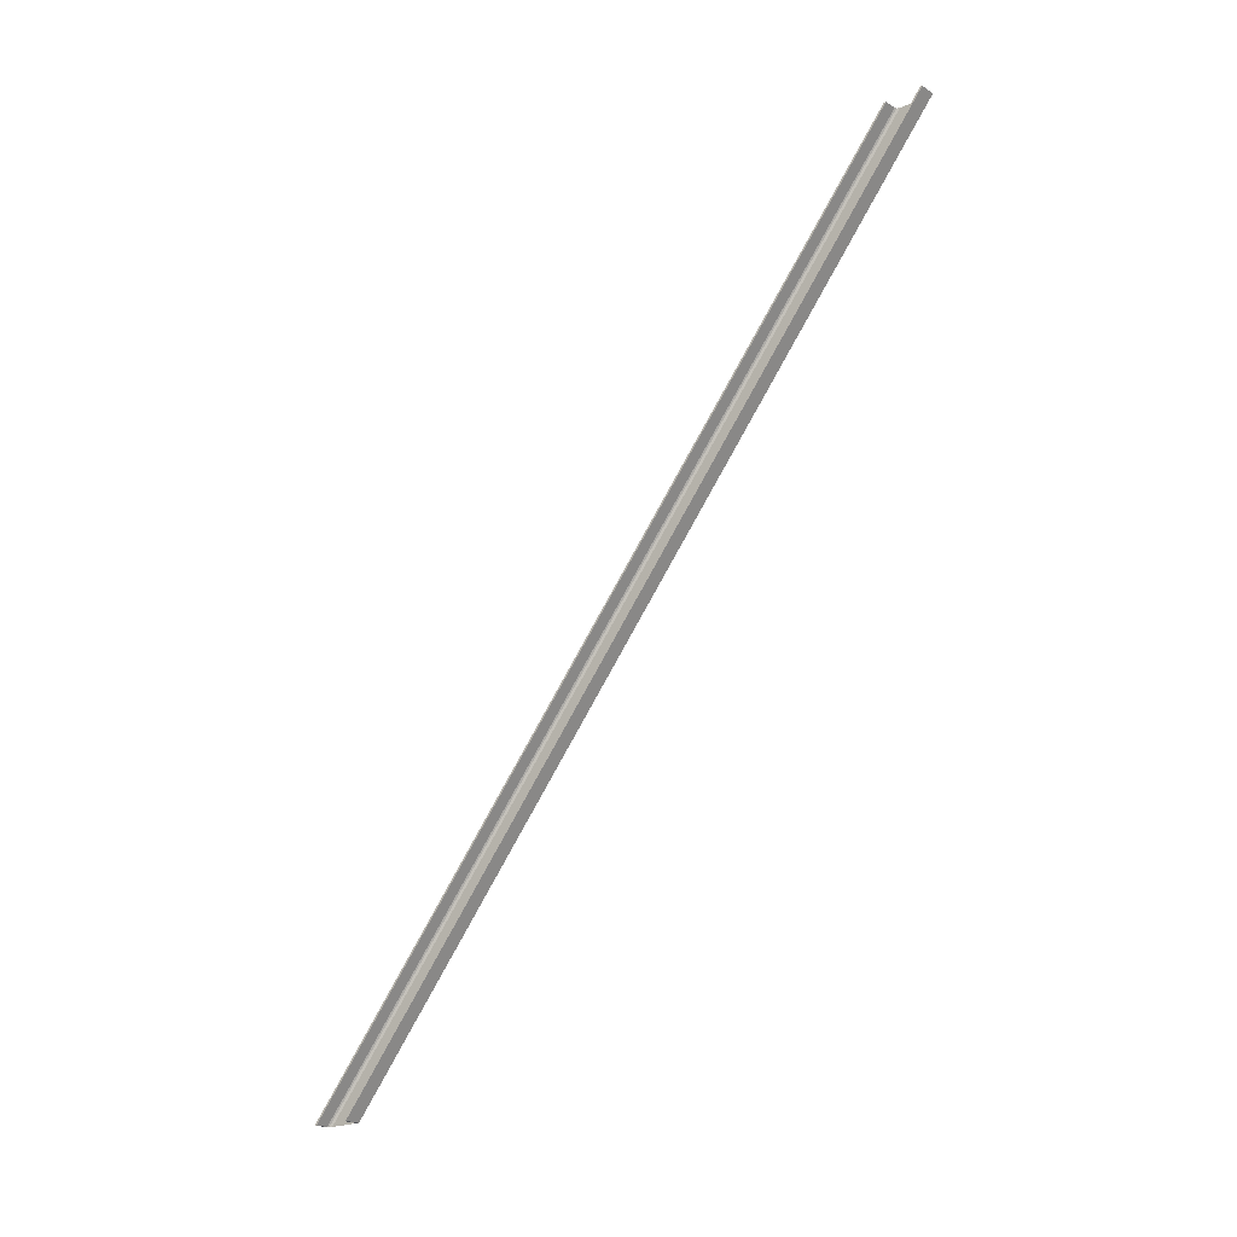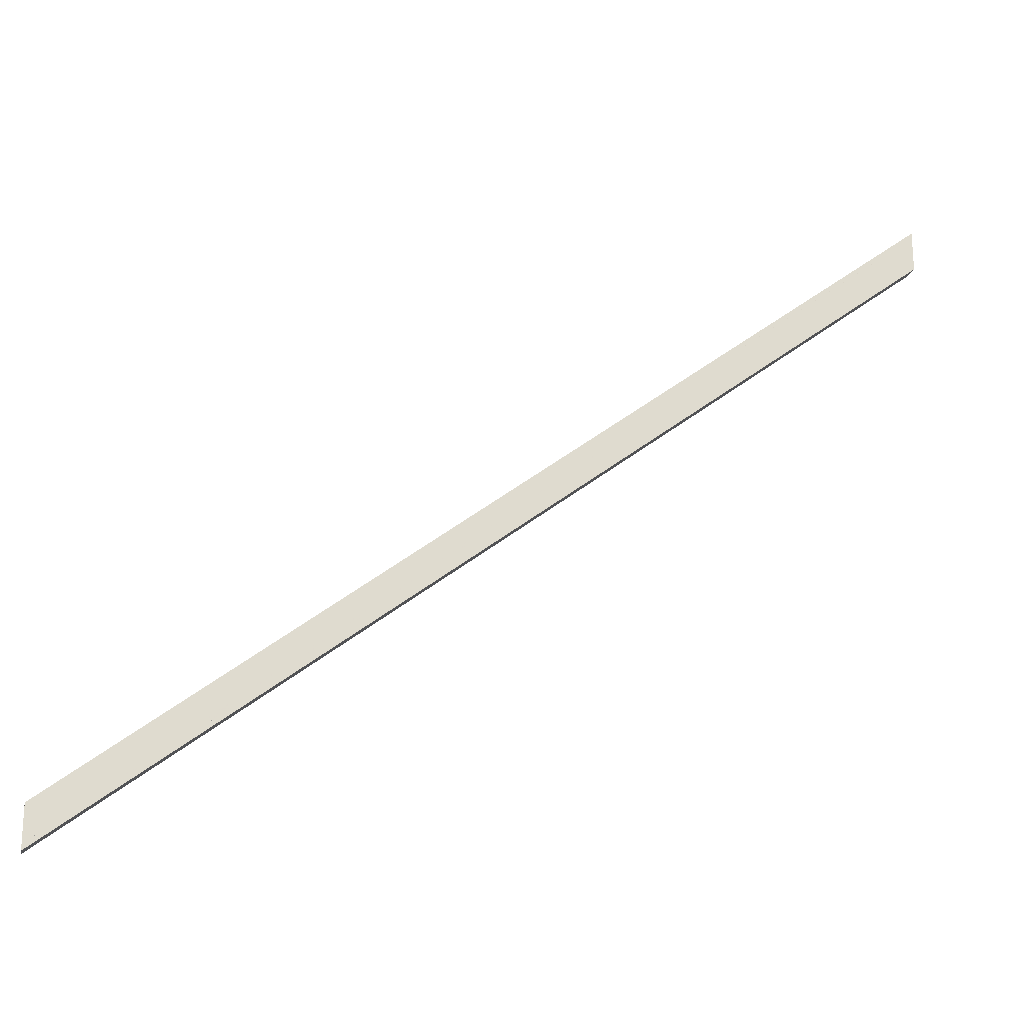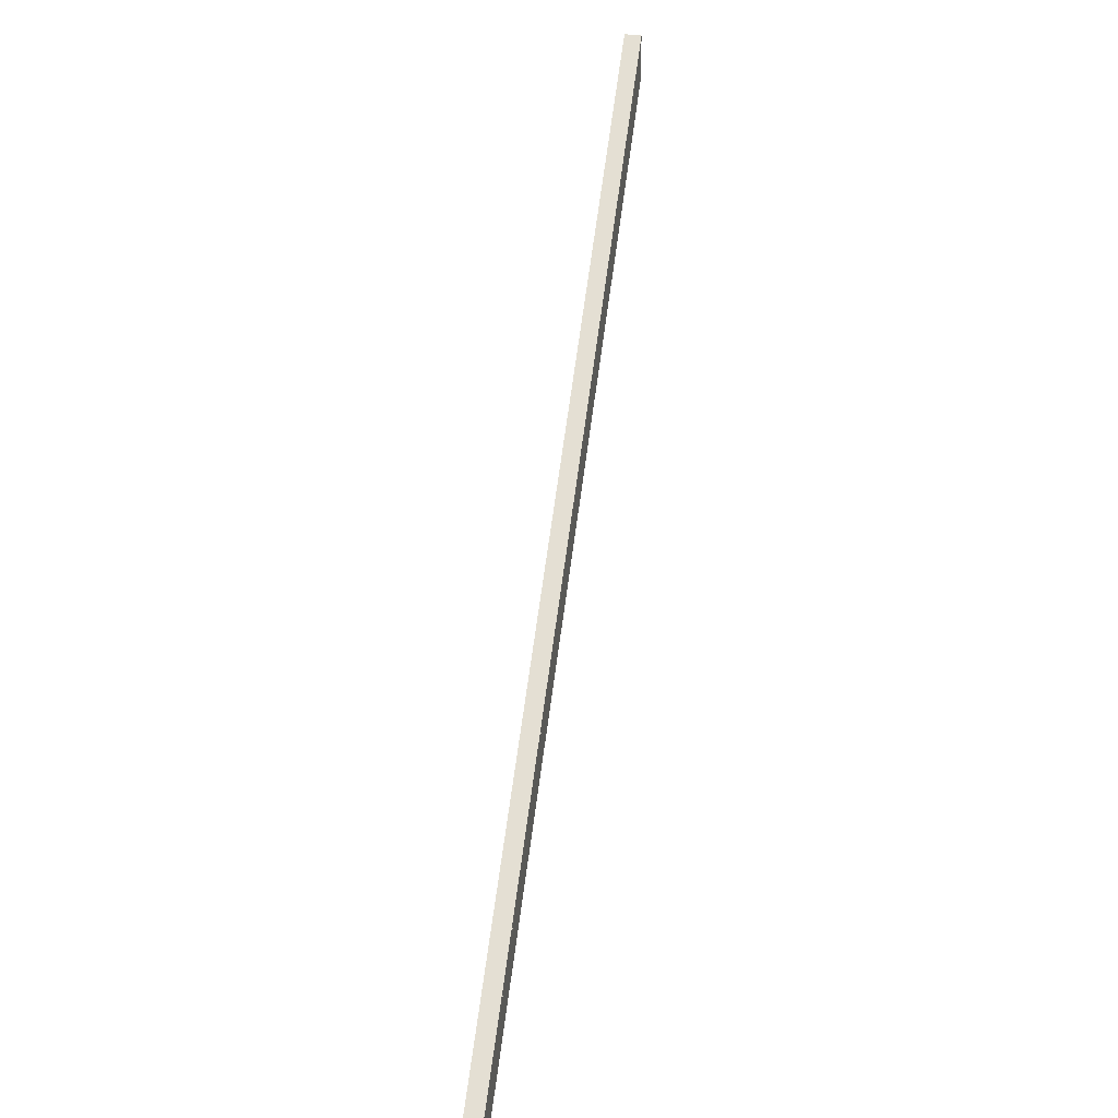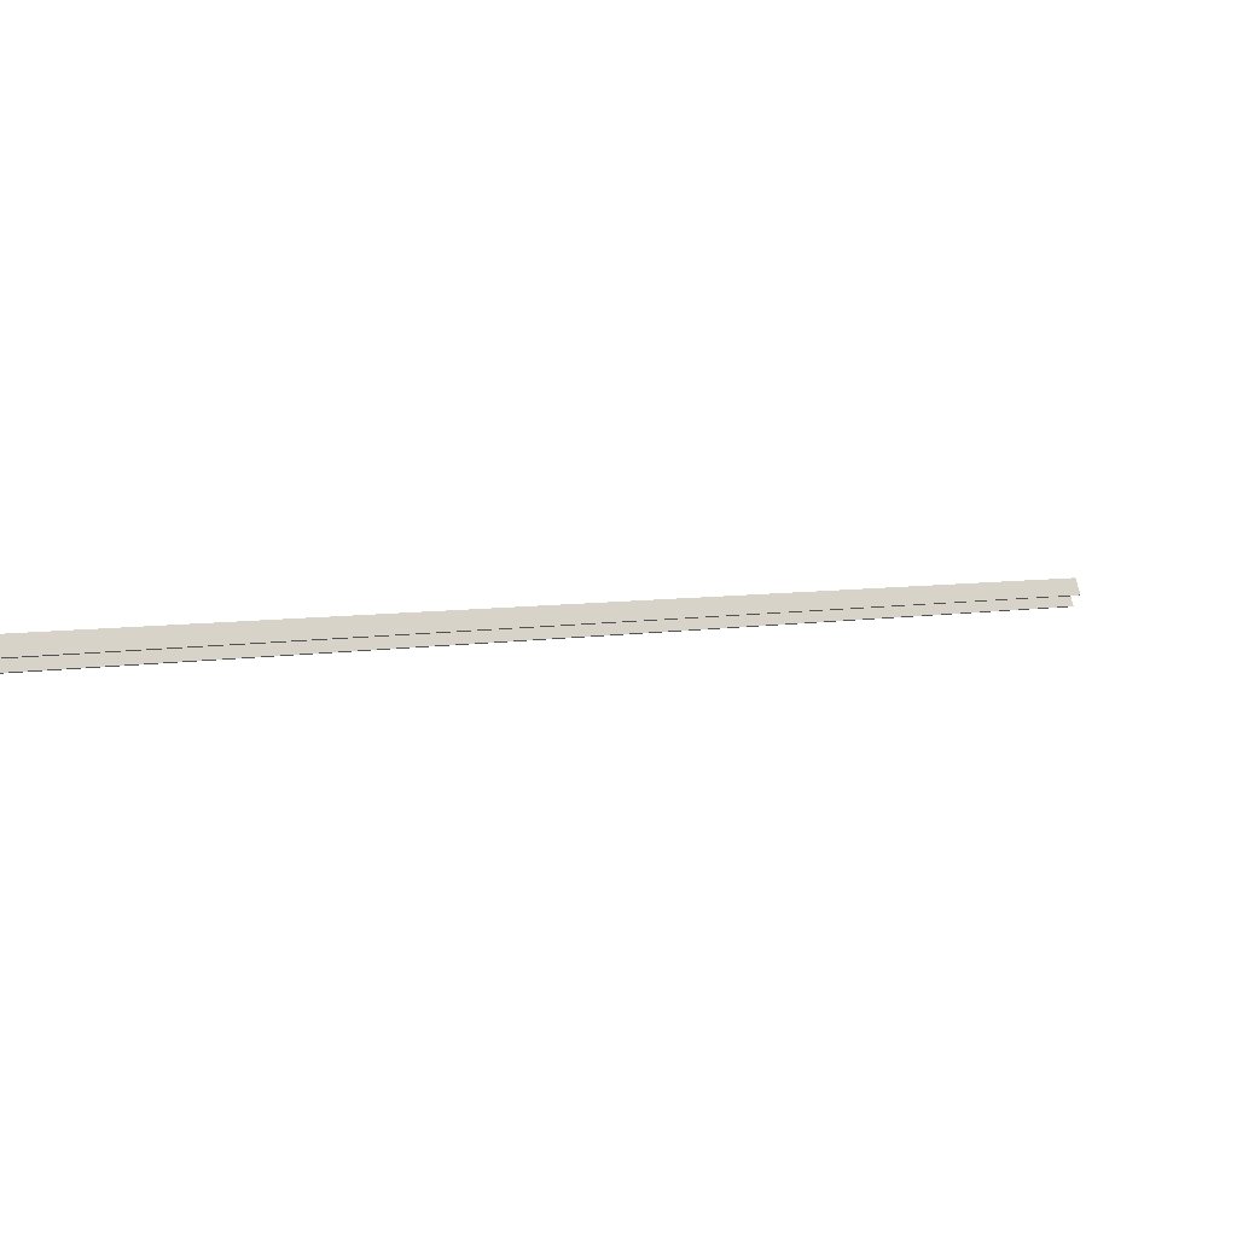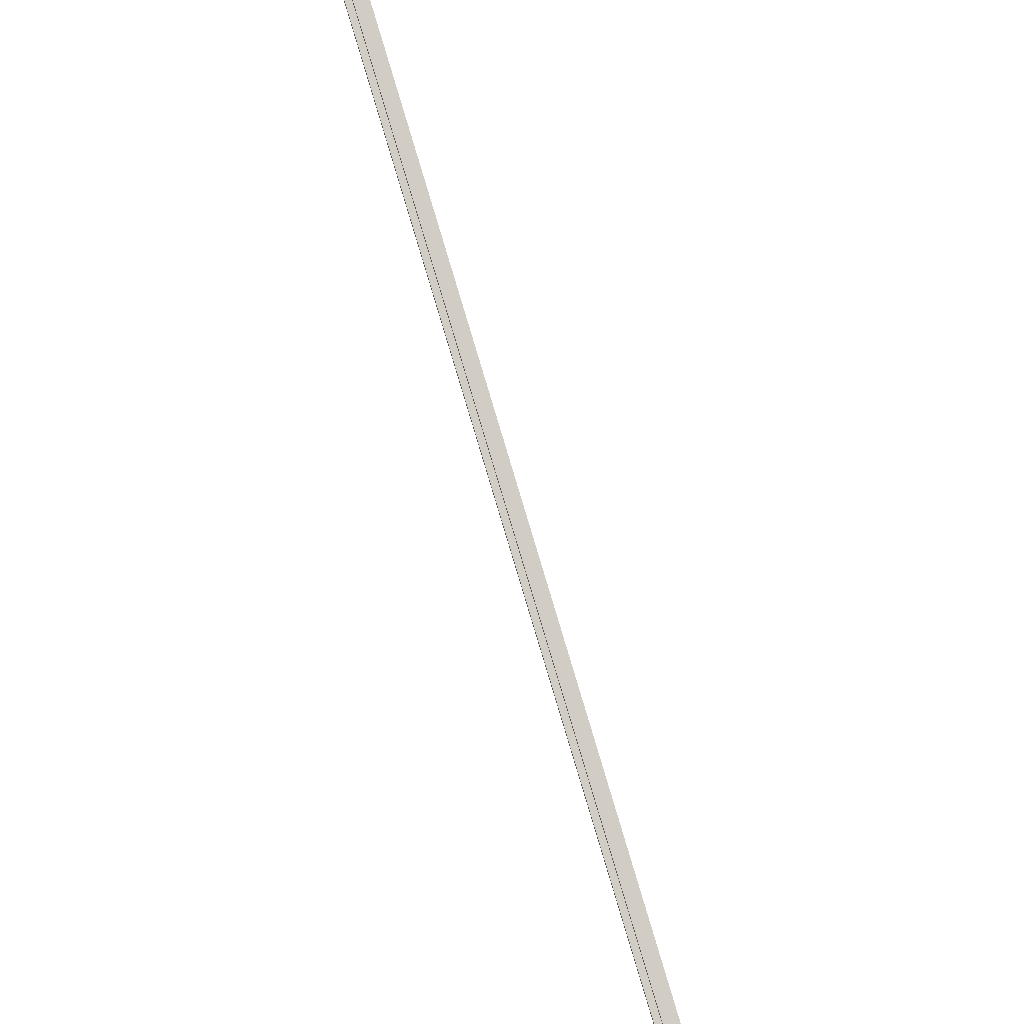
<metadata>
{"format":"obj","ext":"obj","renderer":"f3d","projection":"perspective","resolution":1024,"background":"white","views":[{"elev":-21.3,"azim":130.1,"up":"+Y"},{"elev":-21.1,"azim":-102.6,"up":"+Z"},{"elev":26.2,"azim":-168.3,"up":"+Z"},{"elev":75.3,"azim":77.2,"up":"+Z"},{"elev":46.4,"azim":160.8,"up":"+Z"}]}
</metadata>
<code>
o 360
v 2161 1881 63.77
v 2161 1881 63.76
v 2161 1881 63.75
v 2160 1881 63.78
v 2160 1881 63.75
v 2161 1881 63.77
v 2161 1881 63.76
v 2160 1887 59.75
v 2161 1881 63.75
v 2161 1881 63.77
v 2160 1887 59.77
v 2161 1881 63.76
v 2161 1881 63.75
v 2160 1887 60
v 2160 1881 64
v 2160 1887 60
v 2161 1881 63.99
v 2161 1881 64
v 2160 1887 60
v 2160 1881 64
v 2160 1887 59.77
v 2160 1887 59.76
v 2160 1887 59.77
v 2160 1887 59.75
v 2161 1881 63.77
v 2161 1881 63.76
v 2160 1887 59.77
v 2161 1881 63.77
v 2160 1887 59.77
v 2160 1881 63.78
v 2161 1881 63.77
v 2160 1887 59.75
v 2160 1887 59.78
v 2160 1881 63.78
v 2160 1881 63.96
v 2160 1887 59.96
v 2161 1881 63.98
v 2160 1881 64
v 2160 1887 59.96
v 2160 1887 59.98
v 2161 1881 63.99
v 2161 1881 63.99
v 2160 1887 59.99
v 2160 1887 59.99
v 2161 1881 64
v 2160 1887 60
v 2160 1887 59.99
v 2160 1887 59.99
v 2160 1887 59.98
v 2161 1881 64
v 2161 1881 63.99
v 2160 1887 60
v 2160 1887 59.96
v 2160 1881 63.75
v 2160 1887 59.75
v 2160 1887 59.75
v 2161 1881 63.77
v 2161 1881 63.75
v 2160 1881 63.75
v 2160 1887 59.75
f 1 2 3
f 4 5 6
f 6 5 7
f 5 8 9
f 10 8 11
f 12 5 13
f 14 5 15
f 15 16 14
f 15 17 18
f 19 20 18
f 12 21 22
f 23 24 22
f 22 25 26
f 27 26 28
f 29 30 25
f 31 22 29
f 22 32 29
f 29 32 33
f 34 29 33
f 33 35 34
f 35 33 36
f 36 37 35
f 38 35 37
f 37 39 40
f 38 37 41
f 38 41 42
f 37 43 41
f 41 44 17
f 45 44 46
f 47 41 48
f 48 37 49
f 47 50 51
f 49 52 48
f 48 52 47
f 53 52 49
f 47 52 19
f 54 52 55
f 55 22 56
f 56 57 58
f 56 59 60

</code>
